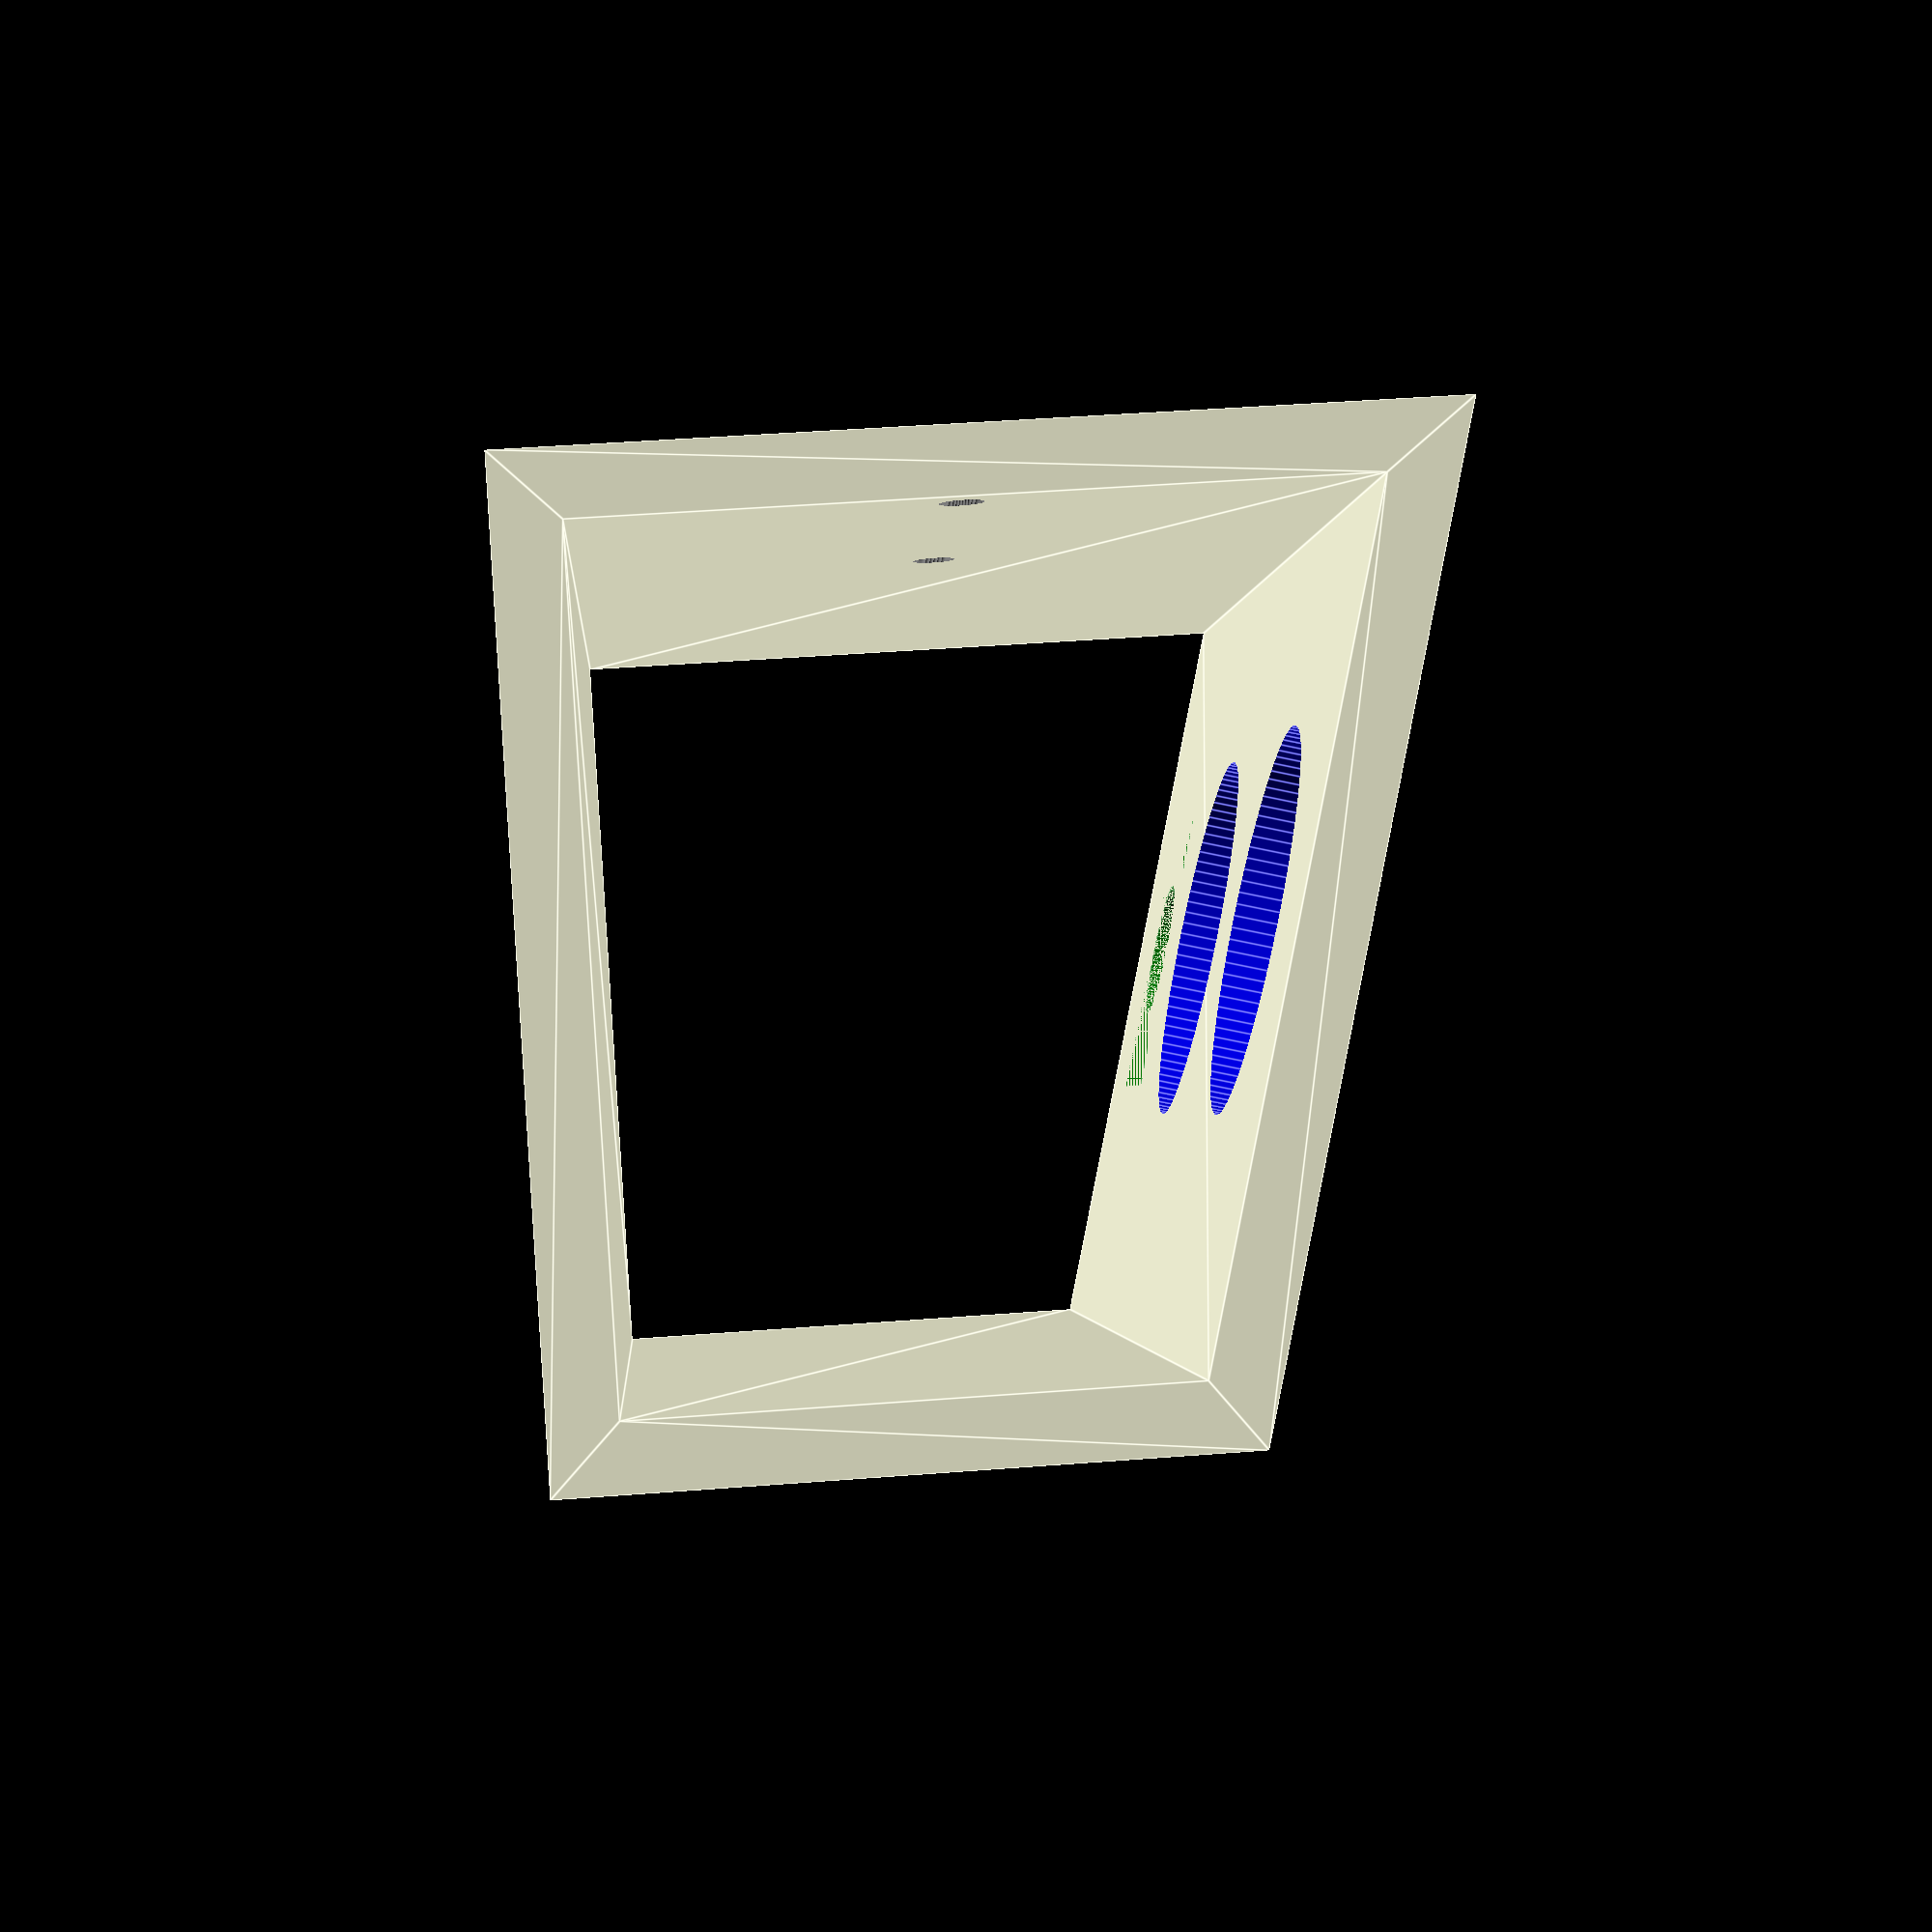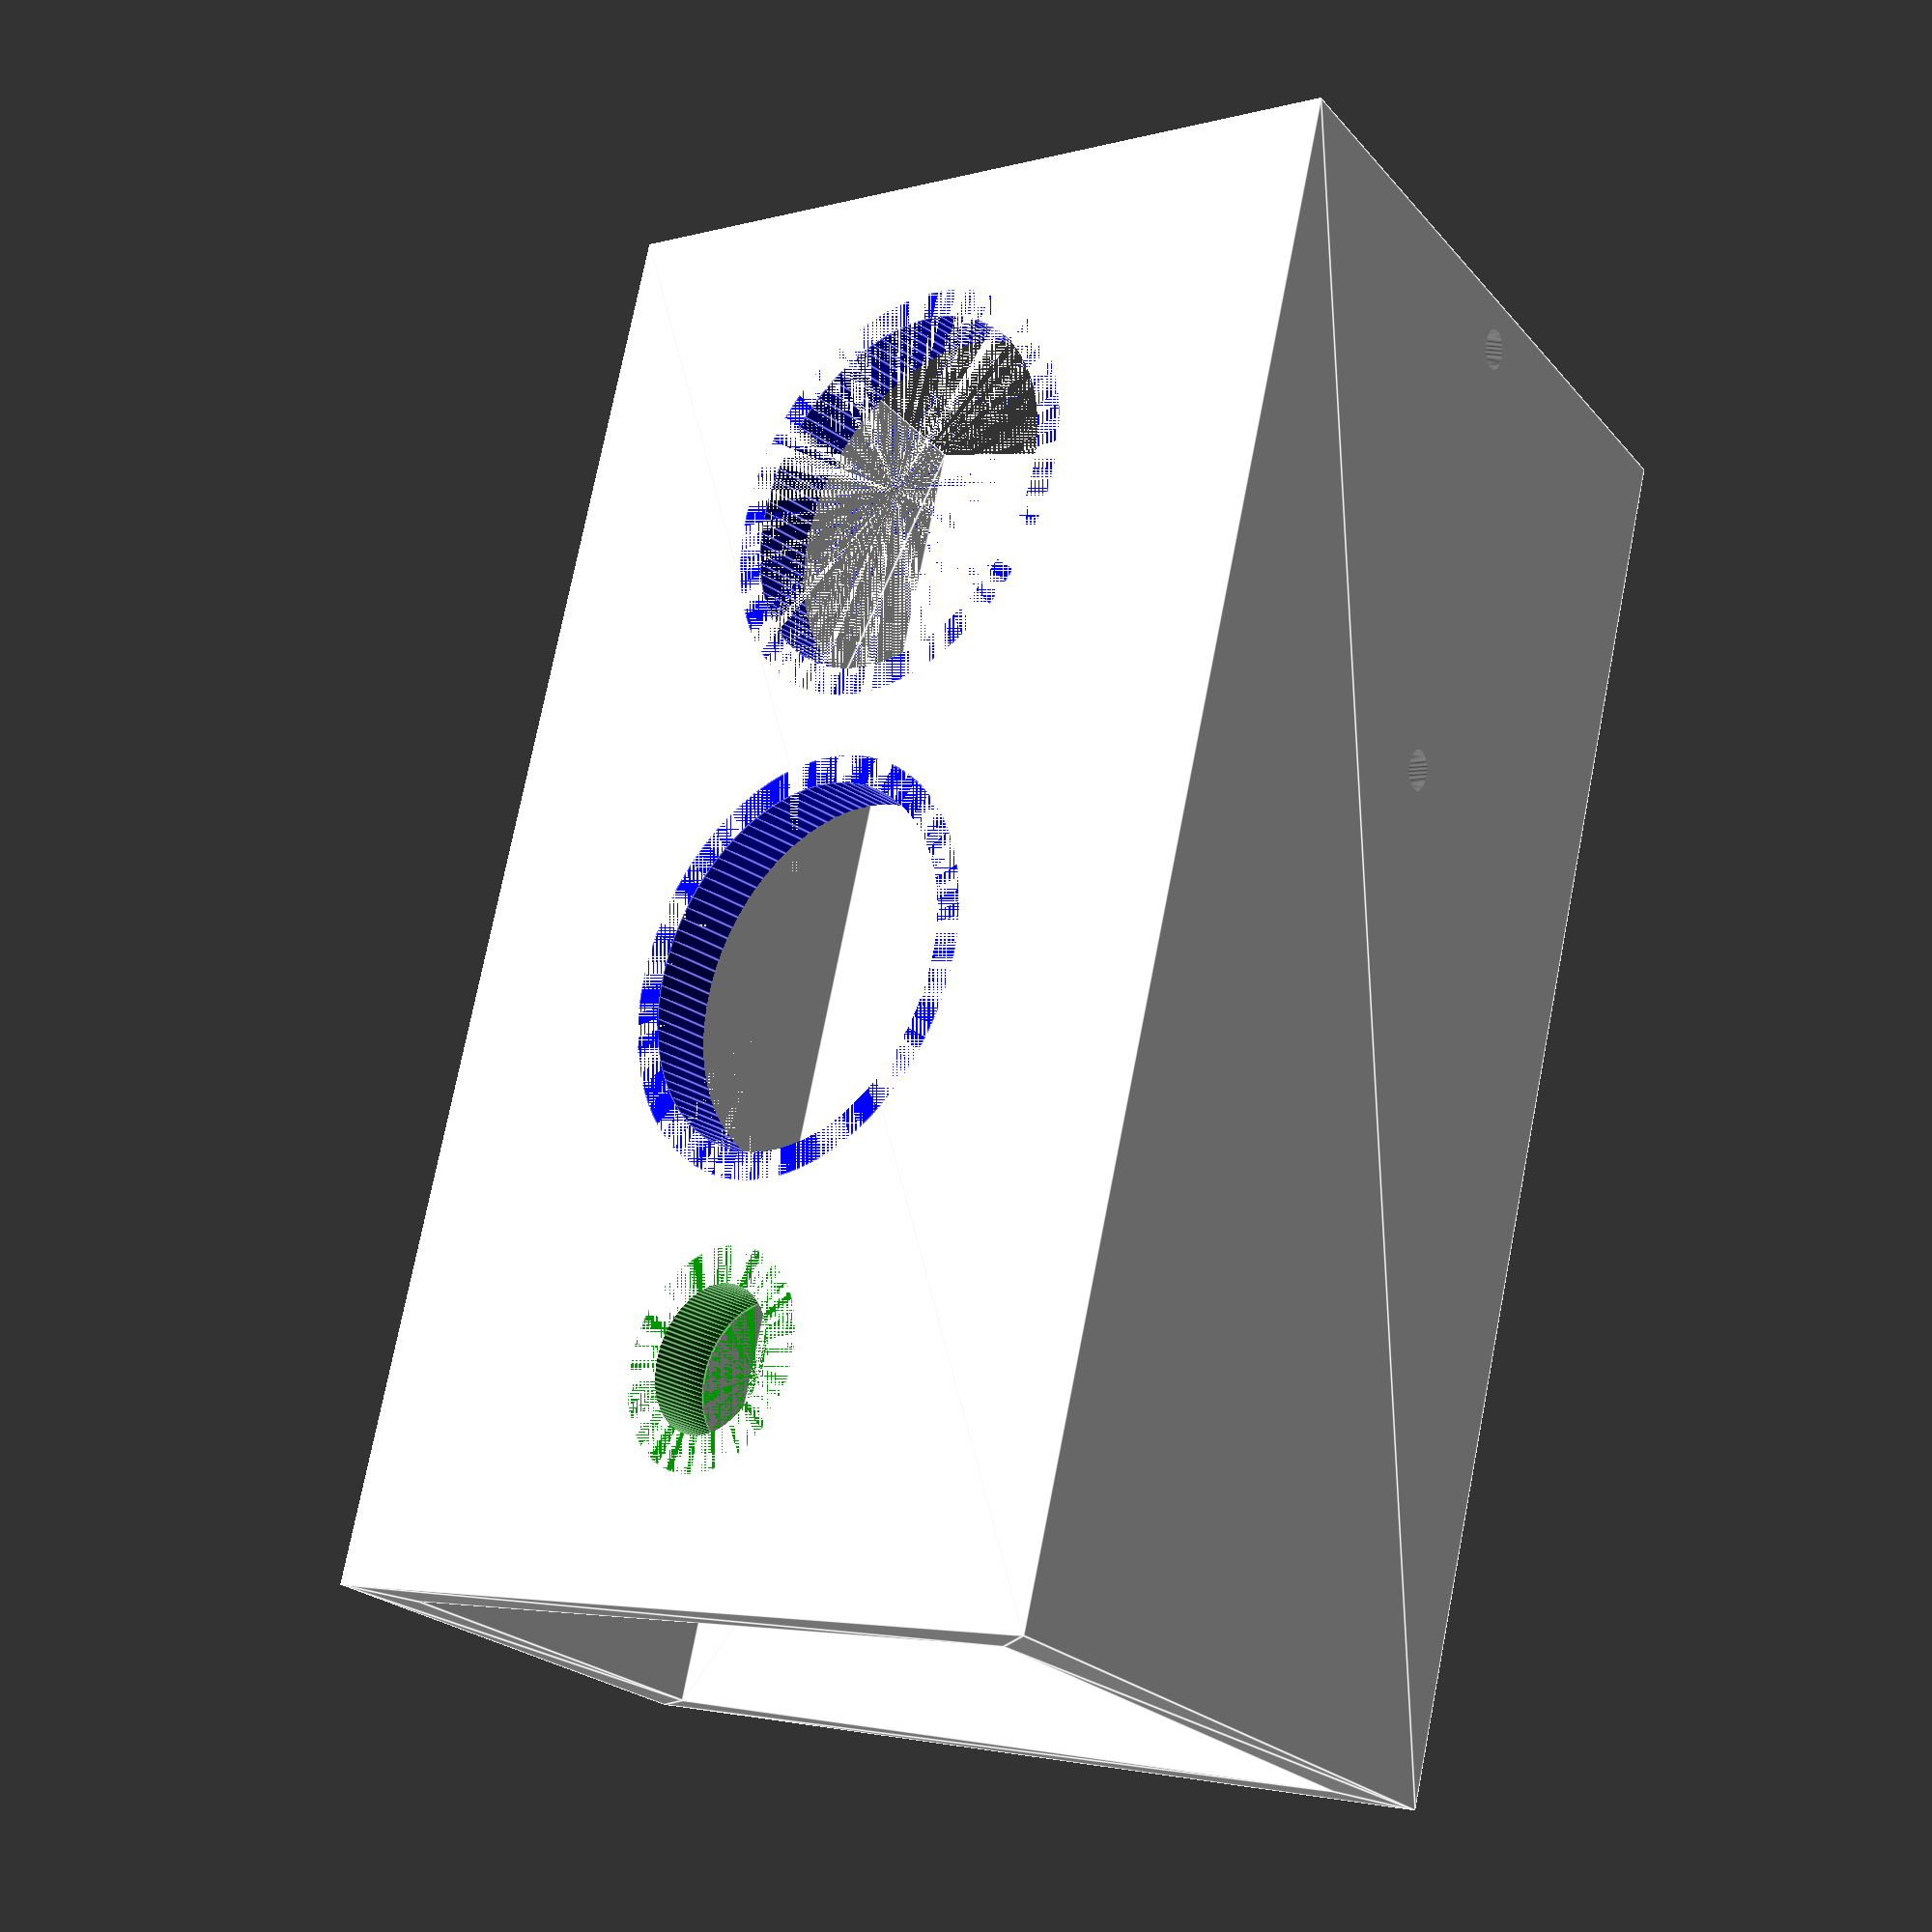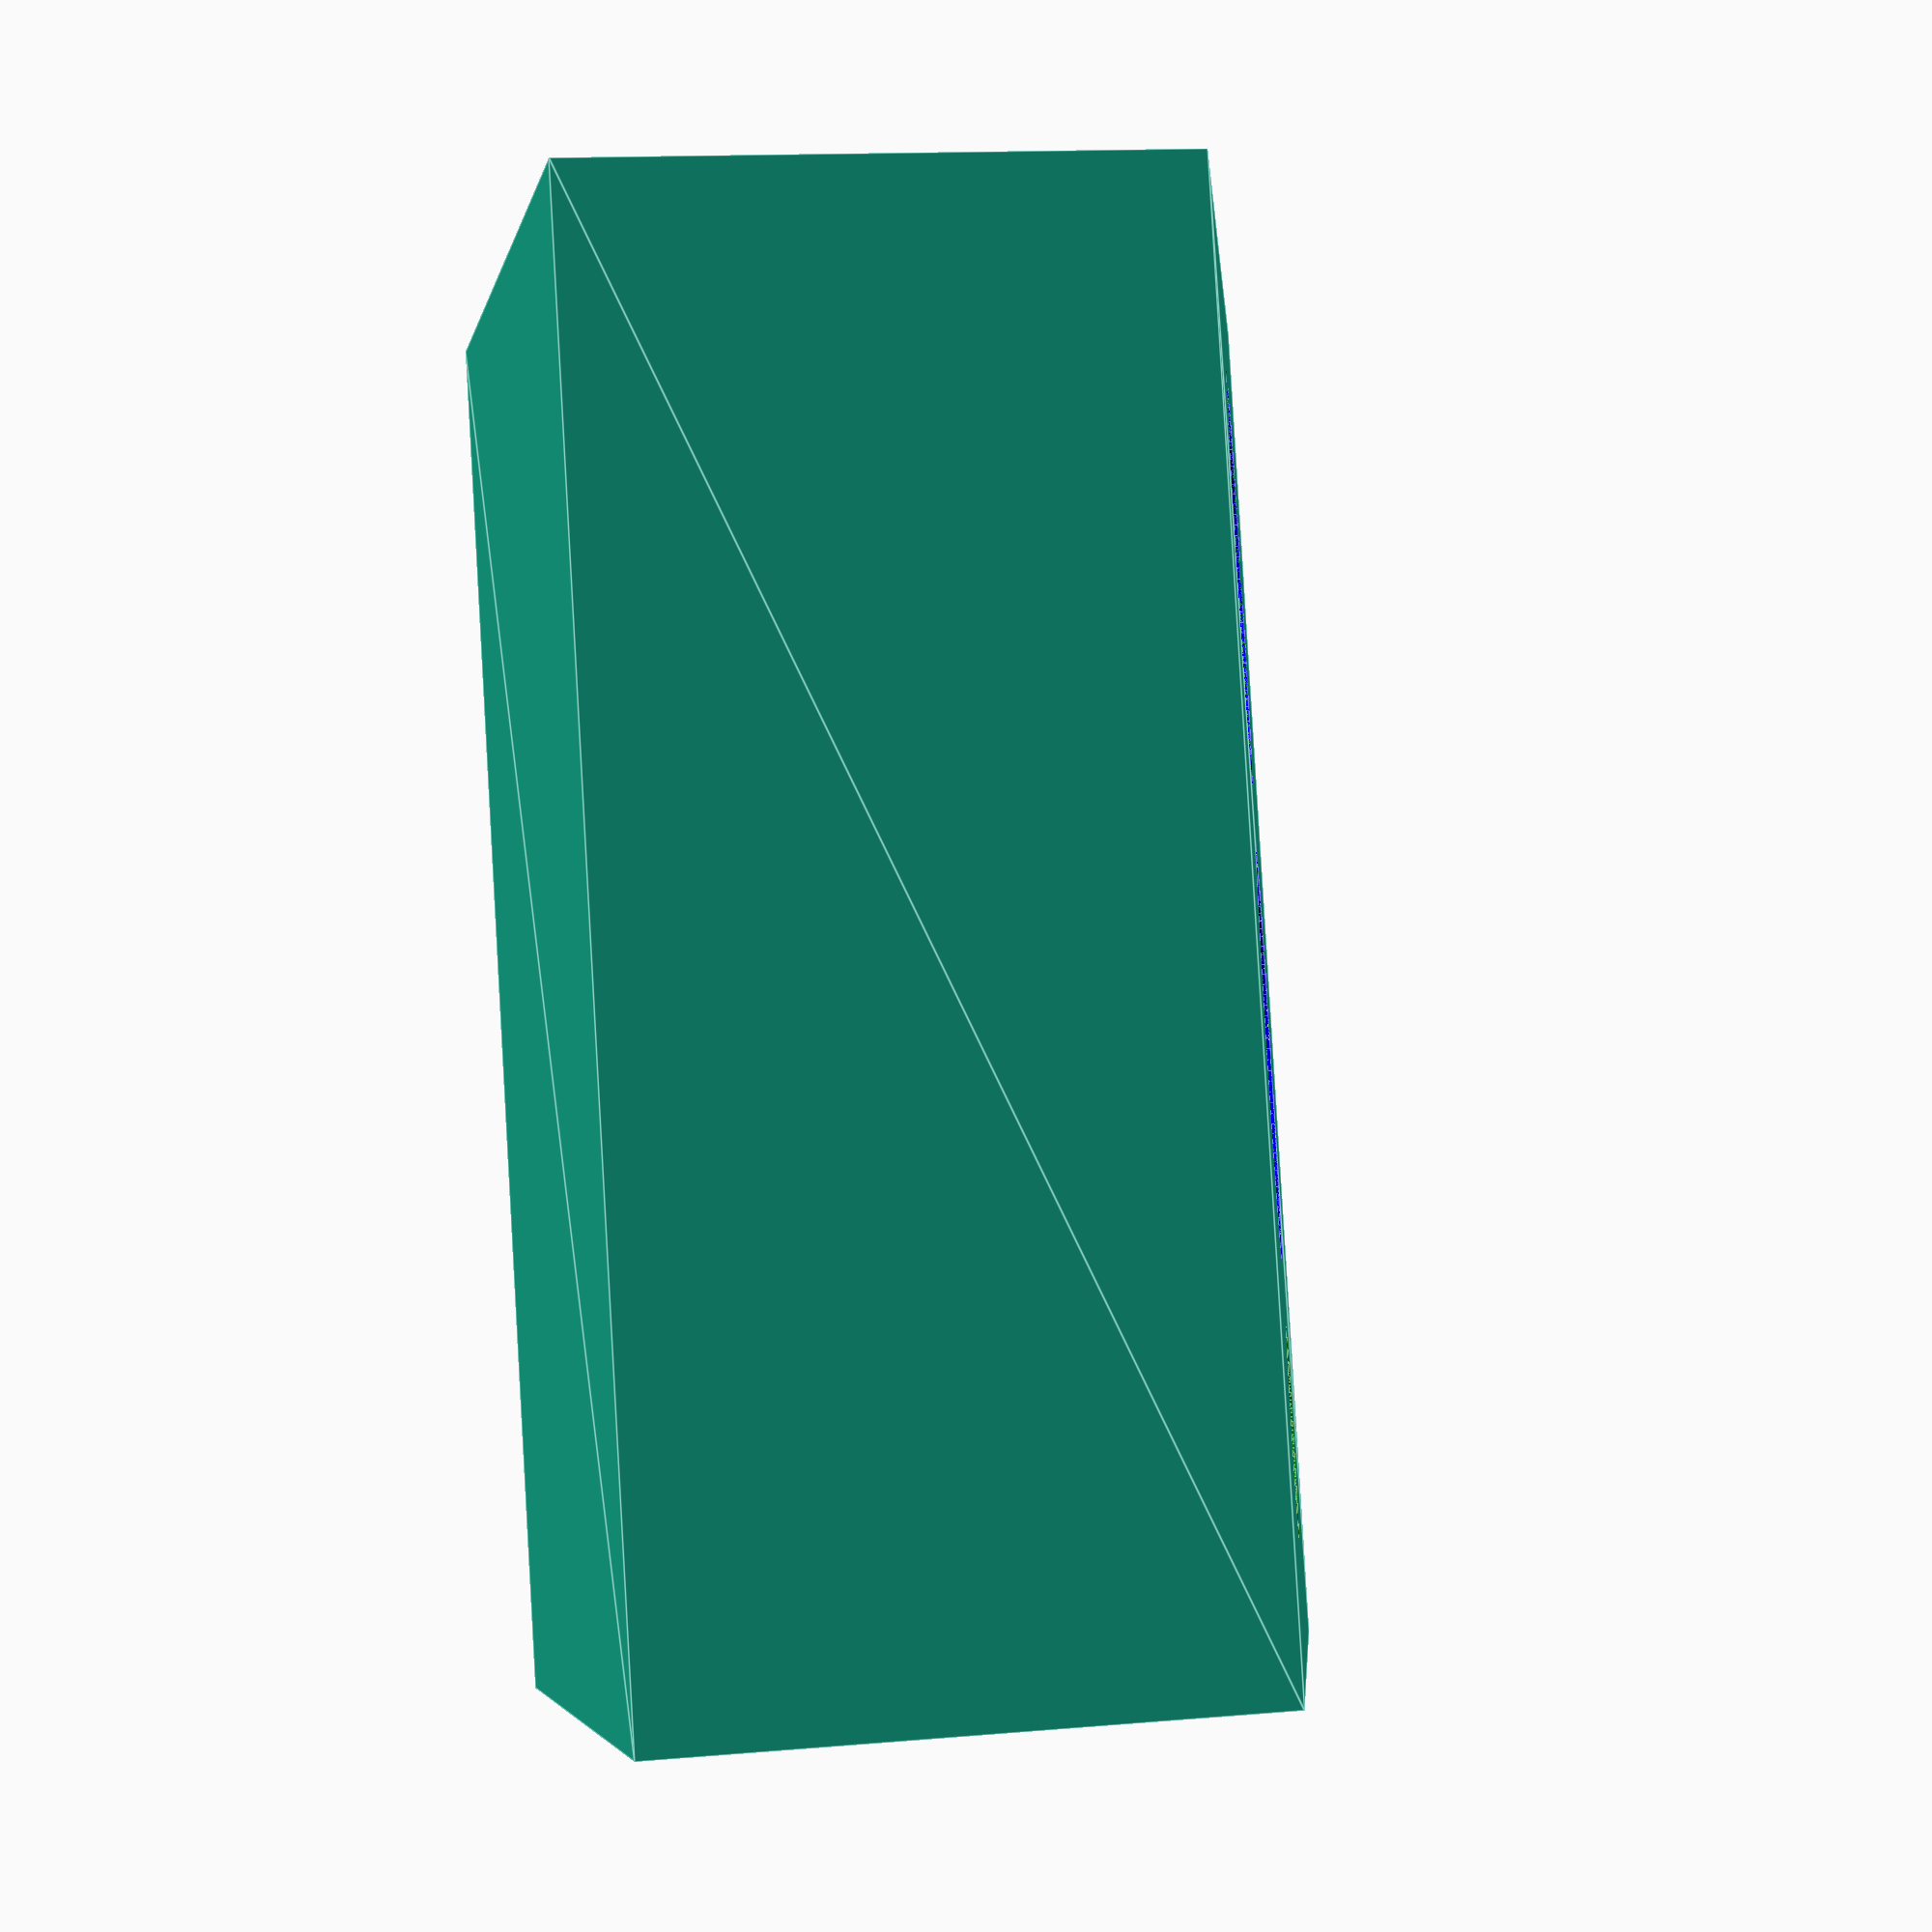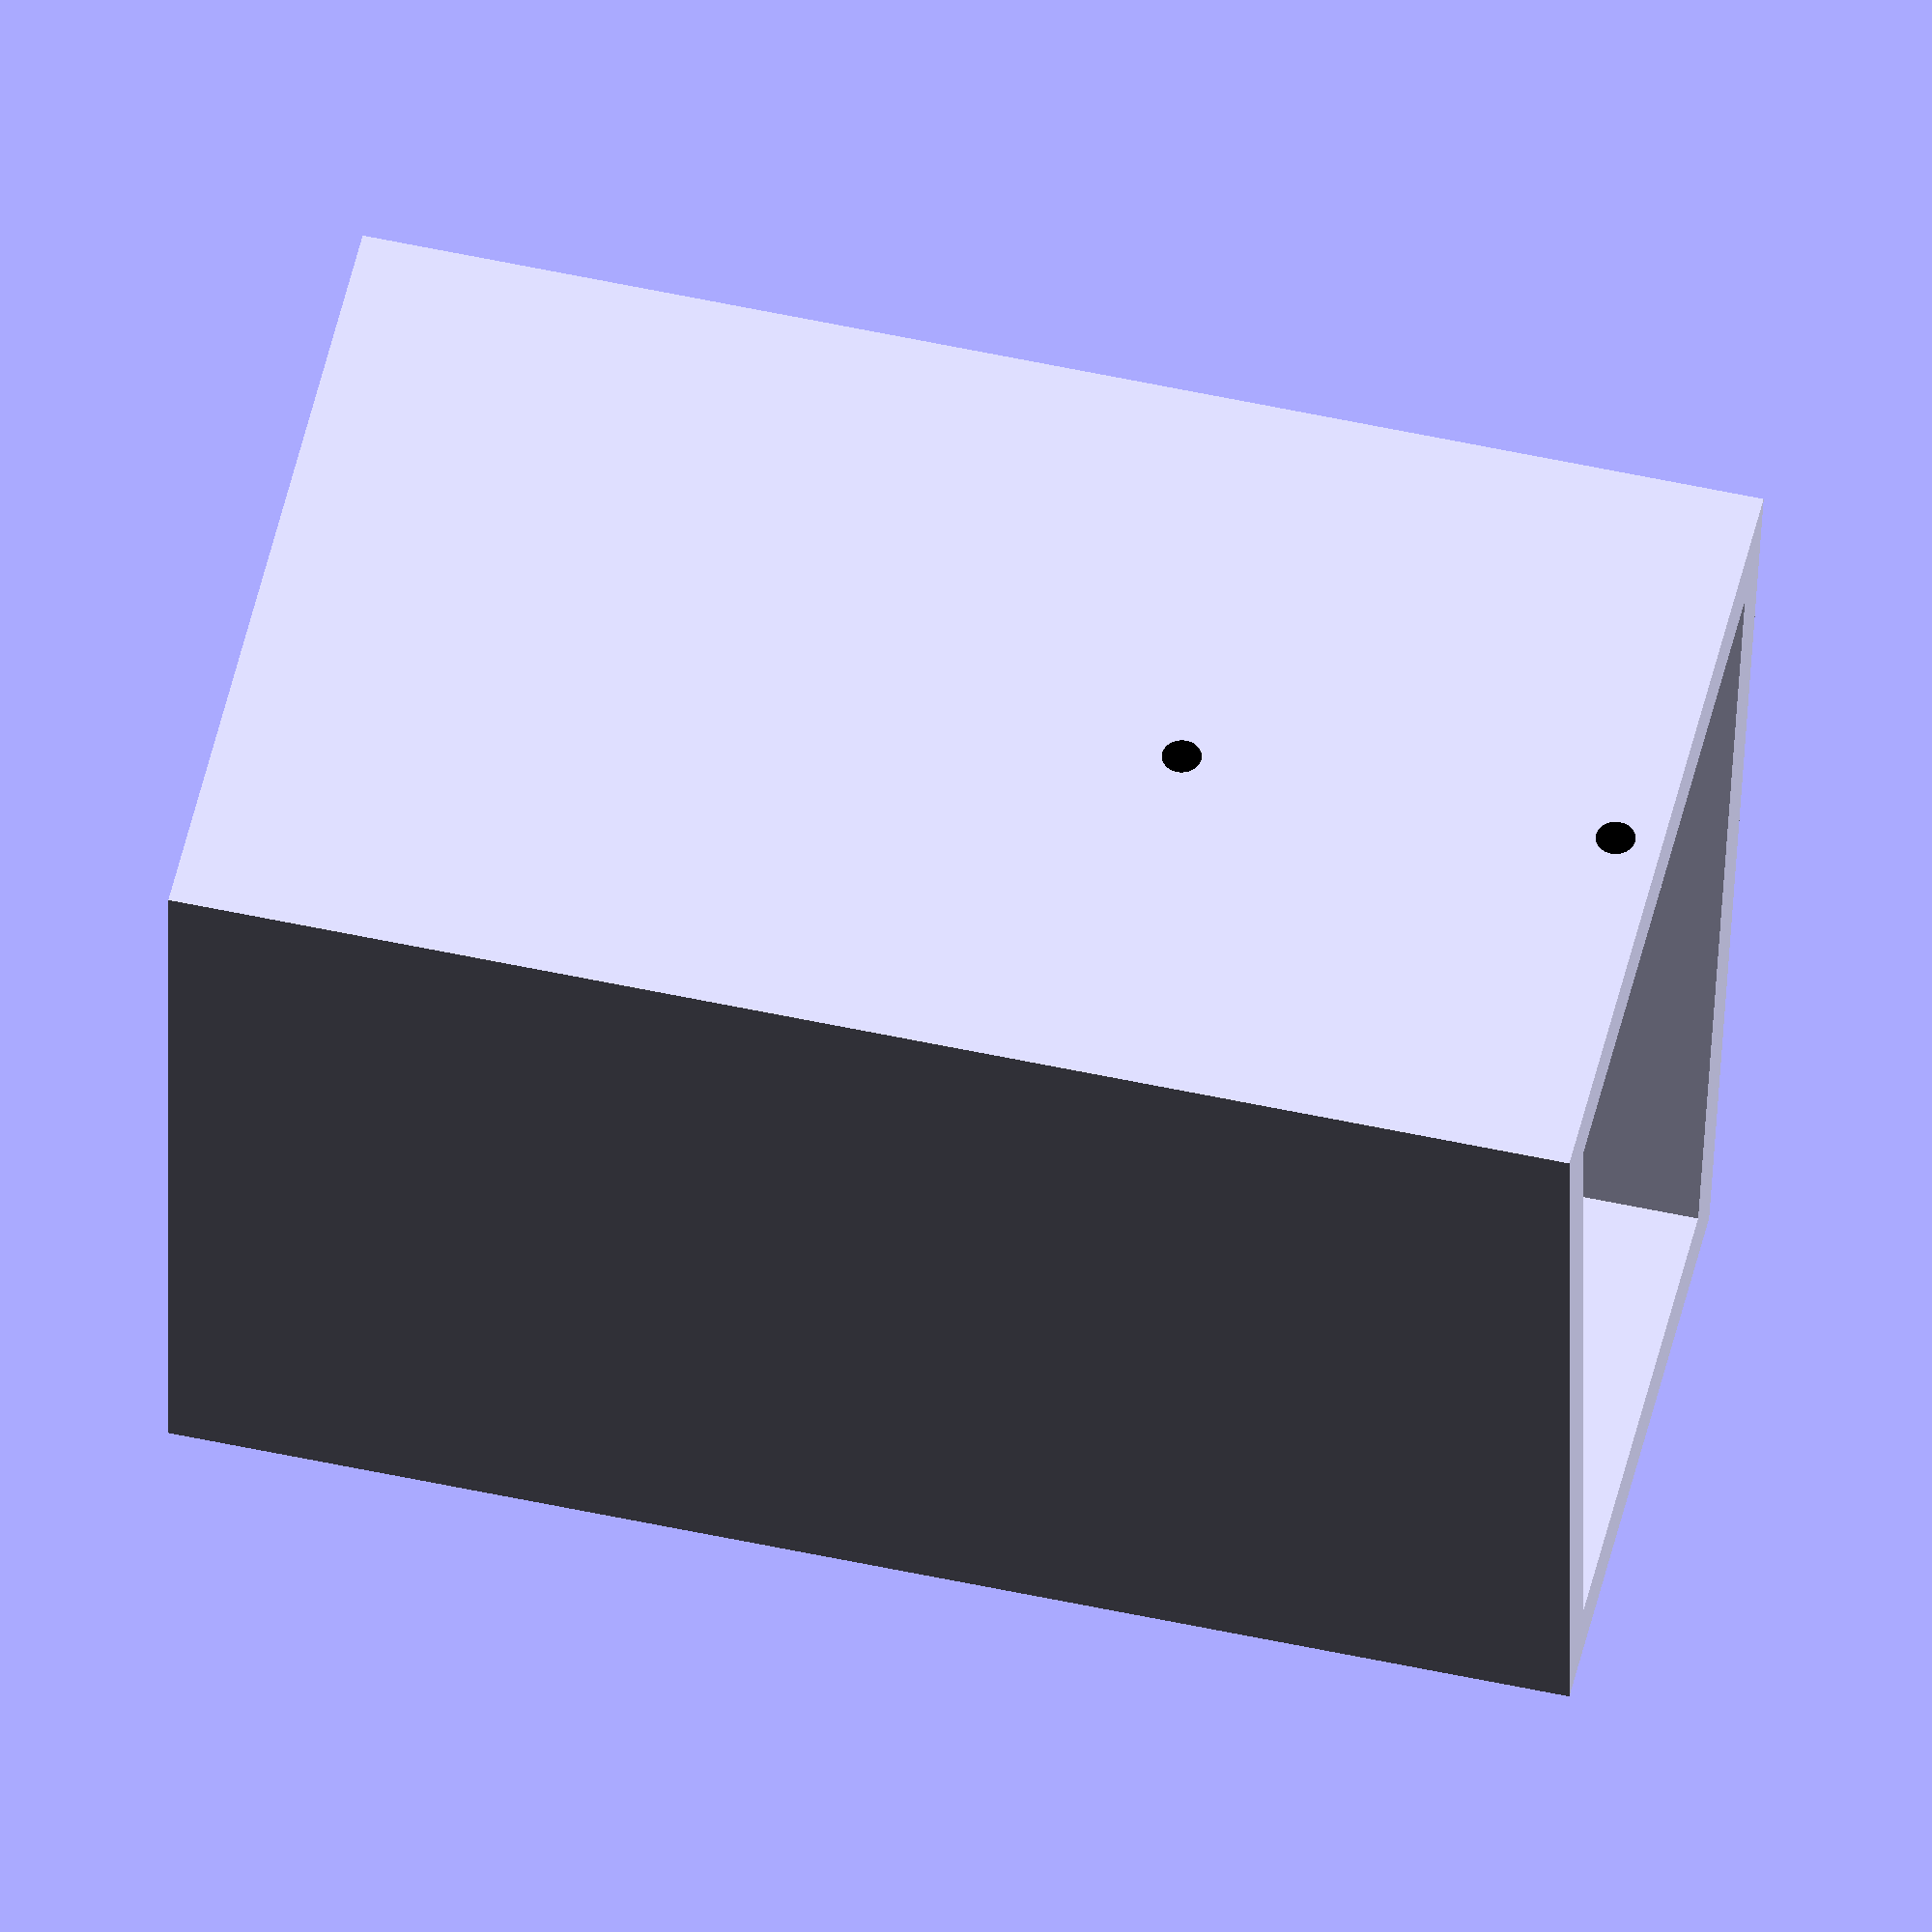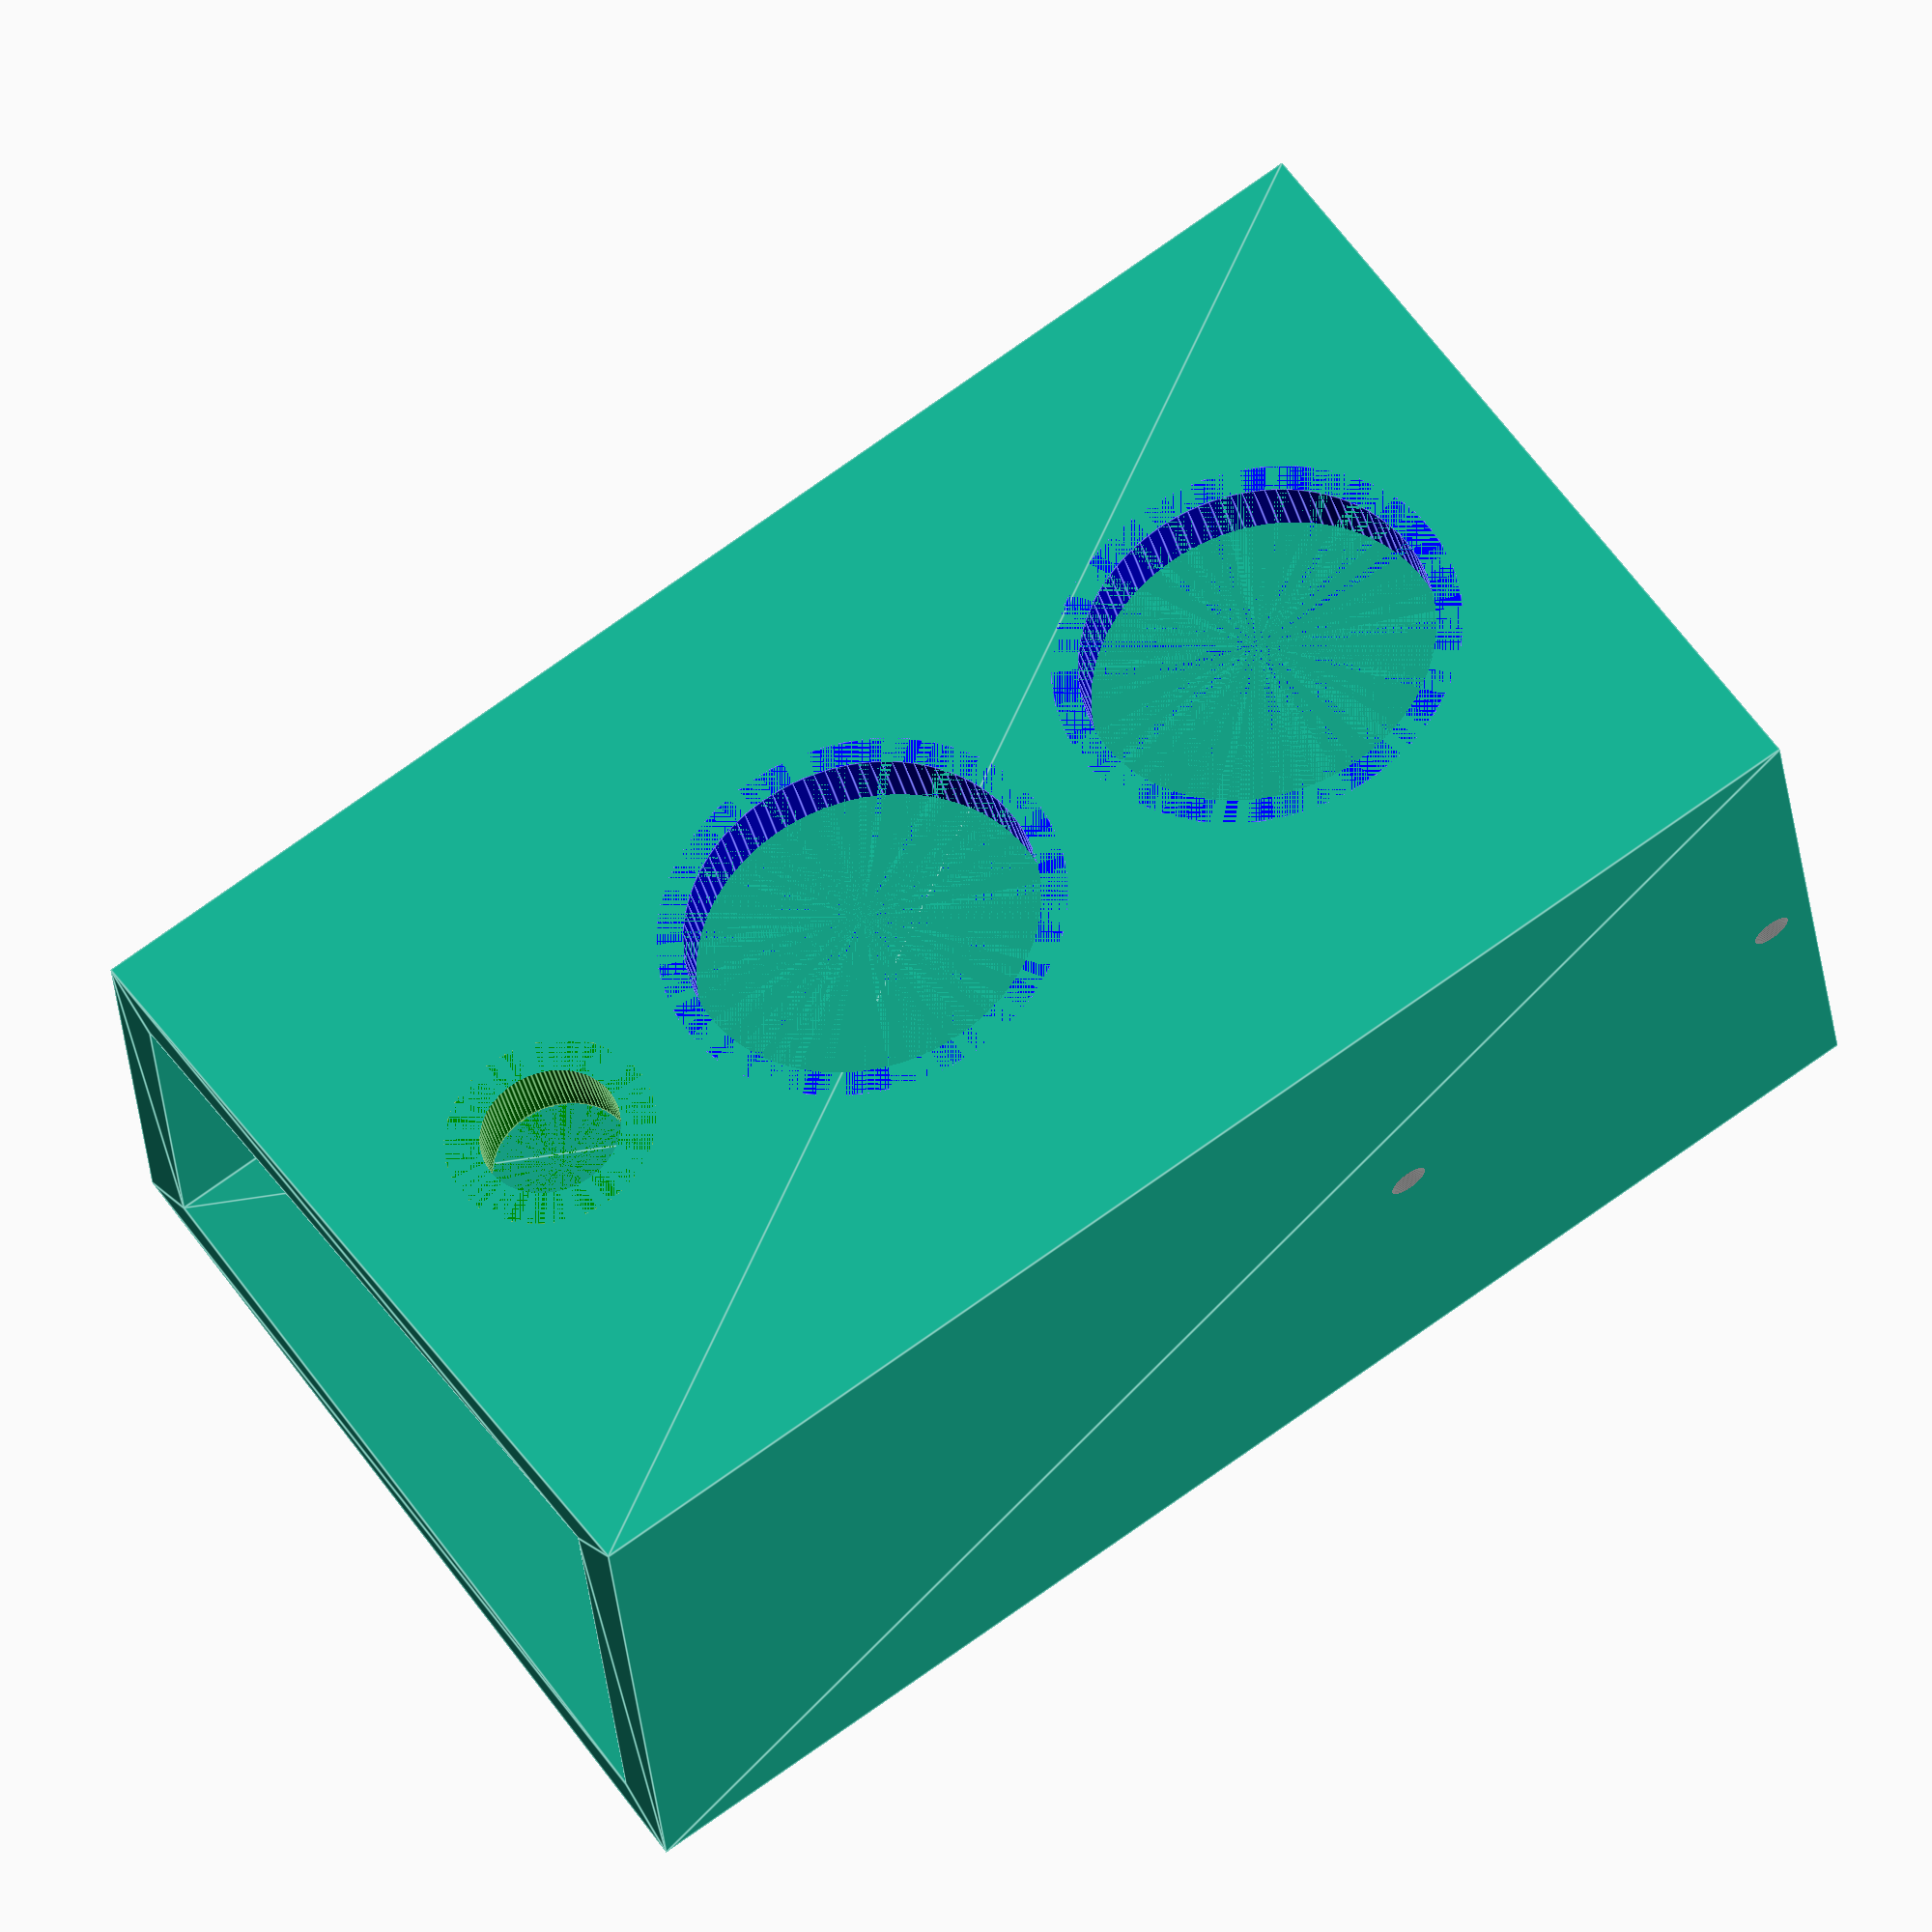
<openscad>
// All dimensions in millimeters

/*

TODO:

- [x] Model the basic shape of the enclosure
- [x] Model the buttons and switch
- [x] Model the underside of the switch to make sure it doesn't collide with the back
- [x] Model the perfboard
- [ ] Subtract the components from the enclosure shape

*/

// Invariants
BUTTON_SHAFT_DIAMETER = 29.35;
BUTTON_OUTER_DIAMETER = 33.75;
BUTTON_FACE_THICKNESS = 5.00; // Approximate
BUTTON_SHAFT_LENGTH = 19.50;

SWITCH_SHAFT_DIAMETER = 11.58;
SWITCH_SHAFT_LENGTH = 11.30; // Total length, washer is inside the shaft
SWITCH_WASHER_DIAMETER = 17.45;
SWITCH_WASHER_THICKNESS = 5.05;

SWITCH_BOX_LENGTH = 24.50;
SWITCH_BOX_WIDTH = 14.05;
SWITCH_BOX_DEPTH = 13.95;

PERFBOARD_LENGTH = 50.85;
PERFBOARD_WIDTH = 43.20;
PERFBOARD_THICKNESS = 1.55;
PERFBOARD_HOLE_DIAMETER = 3.20;
PERFBOARD_HOLE_DISTANCE = 35.60; // Distance between the center of the two holes

NUT_THICKNESS = 2.40;
NUT_OUTER_DIAMETER = 6.25;

// Variables
ENCLOSURE_BACK_HEIGHT = 68.00;
FRAME_THICKNESS = 5.00;
COMPONENT_MARGIN = 5.00;
PANEL_MARGIN_HORIZONTAL = 10.00;
PANEL_MARGIN_VERTICAL = 20.00;
PANEL_SLOPE_DEGREES = 15.0;
PERFBOARD_MARGIN_Z = 2.00;

// Derived

PANEL_WIDTH = BUTTON_OUTER_DIAMETER + (PANEL_MARGIN_VERTICAL * 2);
PANEL_LENGTH = (PANEL_MARGIN_HORIZONTAL * 2) + (BUTTON_OUTER_DIAMETER * 2) + SWITCH_WASHER_DIAMETER + (COMPONENT_MARGIN * 2);

PANEL_DISTANCE_HORIZONTAL = PANEL_WIDTH * cos(PANEL_SLOPE_DEGREES);
PANEL_DISTANCE_VERTICAL = PANEL_WIDTH * sin(PANEL_SLOPE_DEGREES);

PANEl_BACK_HEIGHT = ENCLOSURE_BACK_HEIGHT;
PANEL_BACK_POSITION_HORIZONTAL = PANEL_DISTANCE_HORIZONTAL - FRAME_THICKNESS;

PANEL_FRONT_HEIGHT = PANEl_BACK_HEIGHT - PANEL_DISTANCE_VERTICAL;

COMPONENT_CENTER_HORIZONTAL = (PANEL_WIDTH / 2) * cos(PANEL_SLOPE_DEGREES);
COMPONENT_CENTER_VERTICAL = PANEL_FRONT_HEIGHT + ((PANEL_WIDTH / 2) * sin(PANEL_SLOPE_DEGREES));

BUTTON_A_CENTER_X = PANEL_MARGIN_HORIZONTAL + (BUTTON_OUTER_DIAMETER / 2);
BUTTON_B_CENTER_X = PANEL_MARGIN_HORIZONTAL + BUTTON_OUTER_DIAMETER + COMPONENT_MARGIN + (BUTTON_OUTER_DIAMETER / 2);

SWITCH_CENTER_X = PANEL_LENGTH - (PANEL_MARGIN_HORIZONTAL + (SWITCH_WASHER_DIAMETER / 2));
SWITCH_BOX_OFFSET_Z = -1 * ((SWITCH_BOX_DEPTH / 2) + FRAME_THICKNESS);

PERFBOARD_HOLE_A_POSITION_X = (PERFBOARD_WIDTH / 2) + (PERFBOARD_HOLE_DISTANCE / 2);
PERFBOARD_HOLE_B_POSITION_X = (PERFBOARD_WIDTH / 2) - (PERFBOARD_HOLE_DISTANCE / 2);

PERFBOARD_POSITION_Y = PANEL_DISTANCE_HORIZONTAL - (FRAME_THICKNESS + NUT_THICKNESS);

SCREW_HOLE_A_OFFSET_X = (PERFBOARD_WIDTH / 2) - (PERFBOARD_HOLE_DISTANCE / 2);
SCREW_HOLE_B_OFFSET_X = PERFBOARD_WIDTH - ((PERFBOARD_WIDTH / 2) - (PERFBOARD_HOLE_DISTANCE / 2));
SCREW_HOLE_OFFSET_Z = (FRAME_THICKNESS + PERFBOARD_MARGIN_Z + (PERFBOARD_LENGTH / 2));

// Models

module assembly() {
  enclosure();

  // perfboard();

  // button();

  // switch();
}

module perfboard() {
  color("red") {
    difference() {
      cube([PERFBOARD_WIDTH, PERFBOARD_LENGTH, PERFBOARD_THICKNESS]);

      translate([PERFBOARD_HOLE_A_POSITION_X, PERFBOARD_LENGTH / 2, -1 * (PERFBOARD_THICKNESS / 2)]) {
        cylinder(h=(PERFBOARD_THICKNESS * 2), r=(PERFBOARD_HOLE_DIAMETER / 2), $fn=100);
      }

      translate([PERFBOARD_HOLE_B_POSITION_X, PERFBOARD_LENGTH / 2, -1 * (PERFBOARD_THICKNESS / 2)]) {
        cylinder(h=(PERFBOARD_THICKNESS * 2), r=(PERFBOARD_HOLE_DIAMETER / 2), $fn=100);
      }
    }
  }
}

module button() {
  color("blue") {
    union() {
      // Shaft
      translate([0.0, 0.0, -BUTTON_SHAFT_LENGTH]) {
        cylinder(h=BUTTON_SHAFT_LENGTH, r=(BUTTON_SHAFT_DIAMETER / 2), $fn=100);
      }

      // Top
      cylinder(h=BUTTON_FACE_THICKNESS, r=(BUTTON_OUTER_DIAMETER / 2), $fn=100);
    }
  }
}

module switch() {
  color("green") {
    union() {
      // Top
      cylinder(h=SWITCH_WASHER_THICKNESS, r=(SWITCH_WASHER_DIAMETER / 2), $fn=100);

      // Shaft
      translate([0.0, 0.0, -FRAME_THICKNESS]) {
        cylinder(h=SWITCH_SHAFT_LENGTH, r=(SWITCH_SHAFT_DIAMETER / 2), $fn=100);
      }

      // Box
      translate([0.0, 0.0, SWITCH_BOX_OFFSET_Z]) {
        cube([SWITCH_BOX_WIDTH, SWITCH_BOX_LENGTH, SWITCH_BOX_DEPTH], center=true);
      }
    }
  }
}

module enclosure() {
  difference() {
    // Enclosure itself
    rotate([90.0, 0.0, 90.0]) {
      linear_extrude(PANEL_LENGTH, convexity=10) {
        side_sketch();
      }
    }

    // Button A
    translate([BUTTON_A_CENTER_X, COMPONENT_CENTER_HORIZONTAL, COMPONENT_CENTER_VERTICAL]) {
      rotate([PANEL_SLOPE_DEGREES, 0.0, 0.0]) {
        button();
      }
    }

    // Button B
    translate([BUTTON_B_CENTER_X, COMPONENT_CENTER_HORIZONTAL, COMPONENT_CENTER_VERTICAL]) {
      rotate([PANEL_SLOPE_DEGREES, 0.0, 0.0]) {
        button();
      }
    }

    //Switch
    translate([SWITCH_CENTER_X, COMPONENT_CENTER_HORIZONTAL, COMPONENT_CENTER_VERTICAL]) {
      rotate([PANEL_SLOPE_DEGREES, 0.0, 0.0]) {
        switch();
      }
    }

    // Perfboard
    translate([0.0, PERFBOARD_POSITION_Y, FRAME_THICKNESS + PERFBOARD_MARGIN_Z]) {
      rotate([90.0, 0.0, 0.0]) {
        perfboard();
      }
    }

    // Screw holes
    color("black") {
      translate([SCREW_HOLE_A_OFFSET_X, PANEL_DISTANCE_HORIZONTAL + (FRAME_THICKNESS * 2), SCREW_HOLE_OFFSET_Z]) {
        rotate([90.0, 0.0, 0.0]) {
          cylinder(h=(FRAME_THICKNESS * 4), r=(PERFBOARD_HOLE_DIAMETER / 2), $fn=100);
        }
      }

      translate([SCREW_HOLE_B_OFFSET_X, PANEL_DISTANCE_HORIZONTAL + (FRAME_THICKNESS * 2), SCREW_HOLE_OFFSET_Z]) {
        rotate([90.0, 0.0, 0.0]) {
          cylinder(h=(FRAME_THICKNESS * 4), r=(PERFBOARD_HOLE_DIAMETER / 2), $fn=100);
        }
      }
    }
  }
}

module side_sketch() {
  difference() {
    union() {
      // Front
      square([FRAME_THICKNESS, PANEL_FRONT_HEIGHT]);

      // Back
      translate([PANEL_BACK_POSITION_HORIZONTAL, 0.0, 0.0]) {
        square([FRAME_THICKNESS, PANEl_BACK_HEIGHT]);
      }

      // Panel (diagonal across the top)
      translate([0.0, PANEL_FRONT_HEIGHT, 0.0]) {
        rotate([0.0, 0.0, (PANEL_SLOPE_DEGREES - 90.0)]) {
          square([FRAME_THICKNESS, PANEL_WIDTH]);
        }
      }

      // Bottom
      square([PANEL_DISTANCE_HORIZONTAL, FRAME_THICKNESS]);
    }

    // Mask the back edge
    translate([PANEL_BACK_POSITION_HORIZONTAL + FRAME_THICKNESS, 0.0, 0.0]) {
      color("black") square([FRAME_THICKNESS, PANEl_BACK_HEIGHT]);
    }

    // Mask the panel edge
    translate([0.0, PANEL_FRONT_HEIGHT, 0.0]) {
      rotate([0.0, 0.0, (PANEL_SLOPE_DEGREES - 90.0)]) {
        translate([-FRAME_THICKNESS, 0.0, 0.0]) {
          color("black") square([FRAME_THICKNESS, PANEL_WIDTH]);
        }
      }
    }
  }
}

assembly();

</openscad>
<views>
elev=134.8 azim=226.7 roll=275.1 proj=p view=edges
elev=21.0 azim=102.6 roll=27.7 proj=p view=edges
elev=166.5 azim=287.4 roll=281.2 proj=p view=edges
elev=306.7 azim=360.0 roll=193.2 proj=o view=solid
elev=200.4 azim=324.7 roll=176.1 proj=o view=edges
</views>
